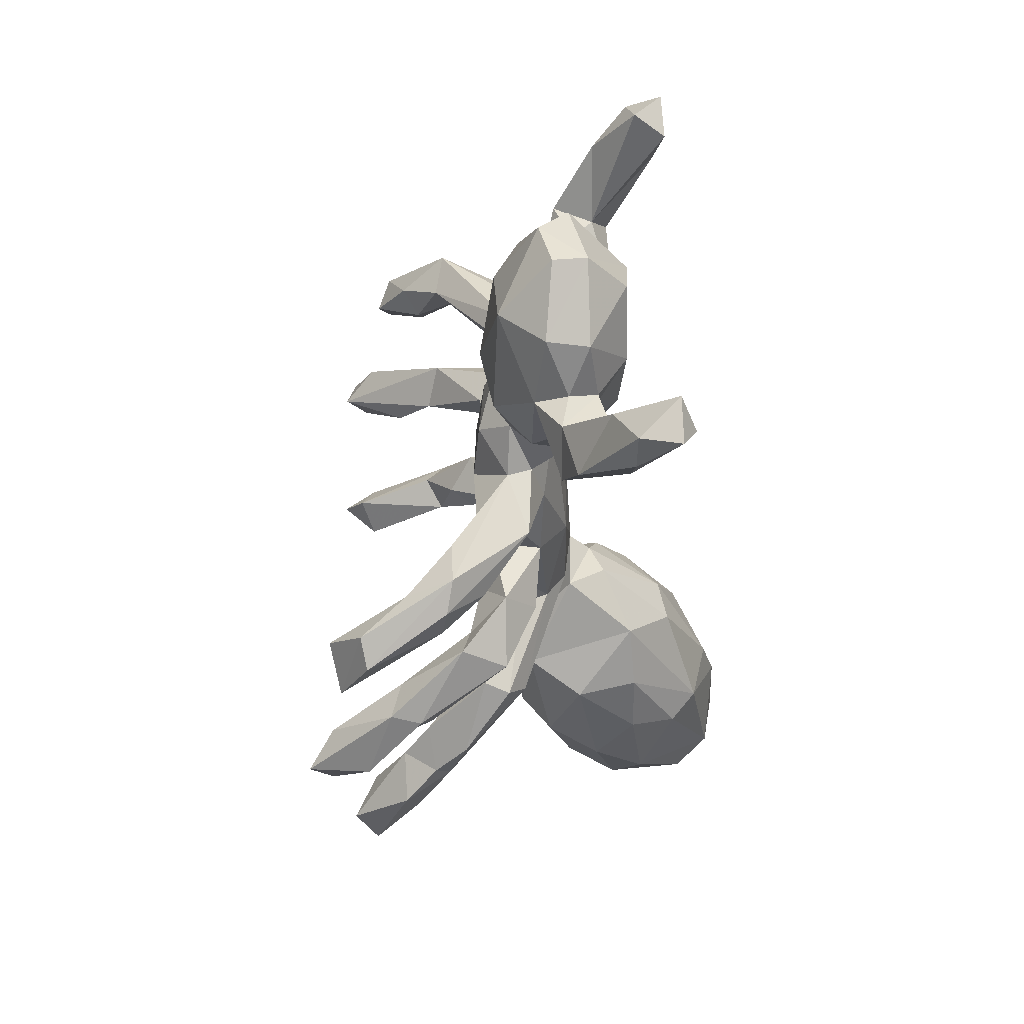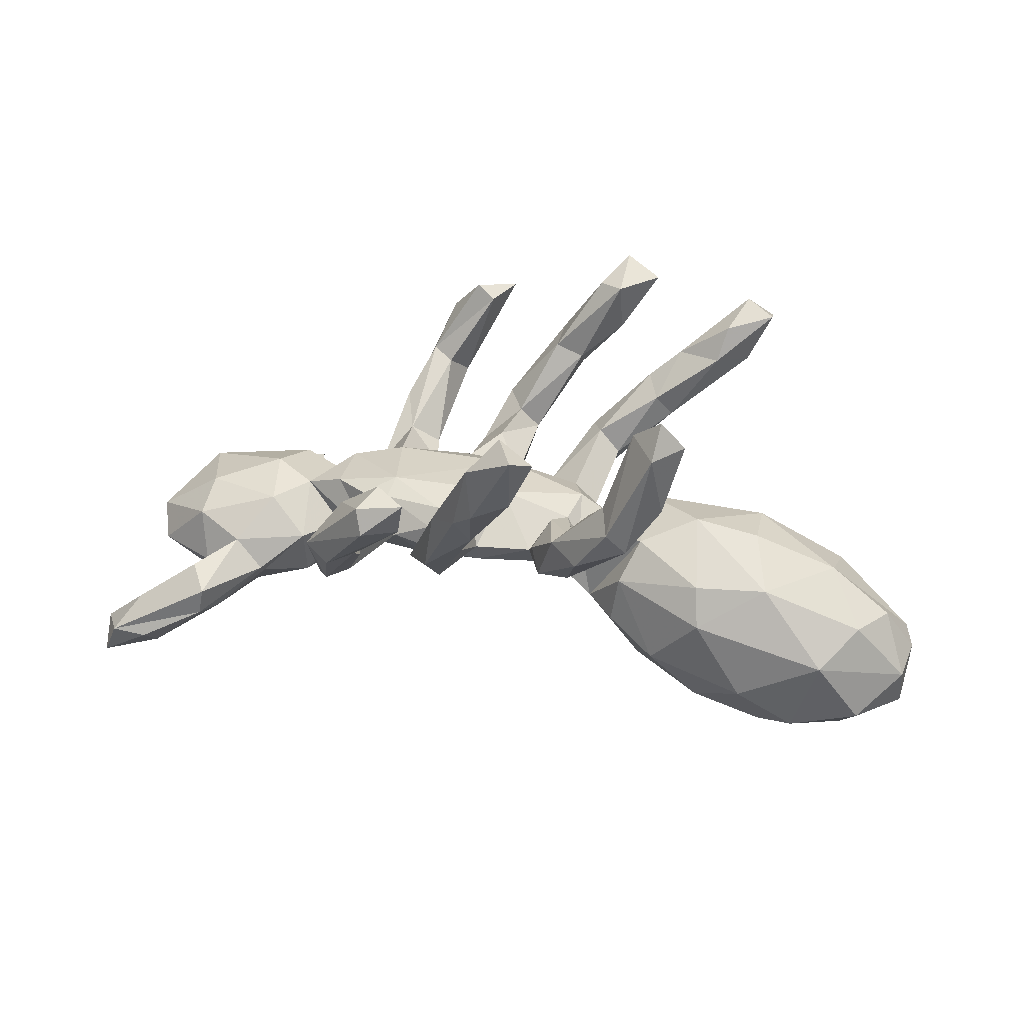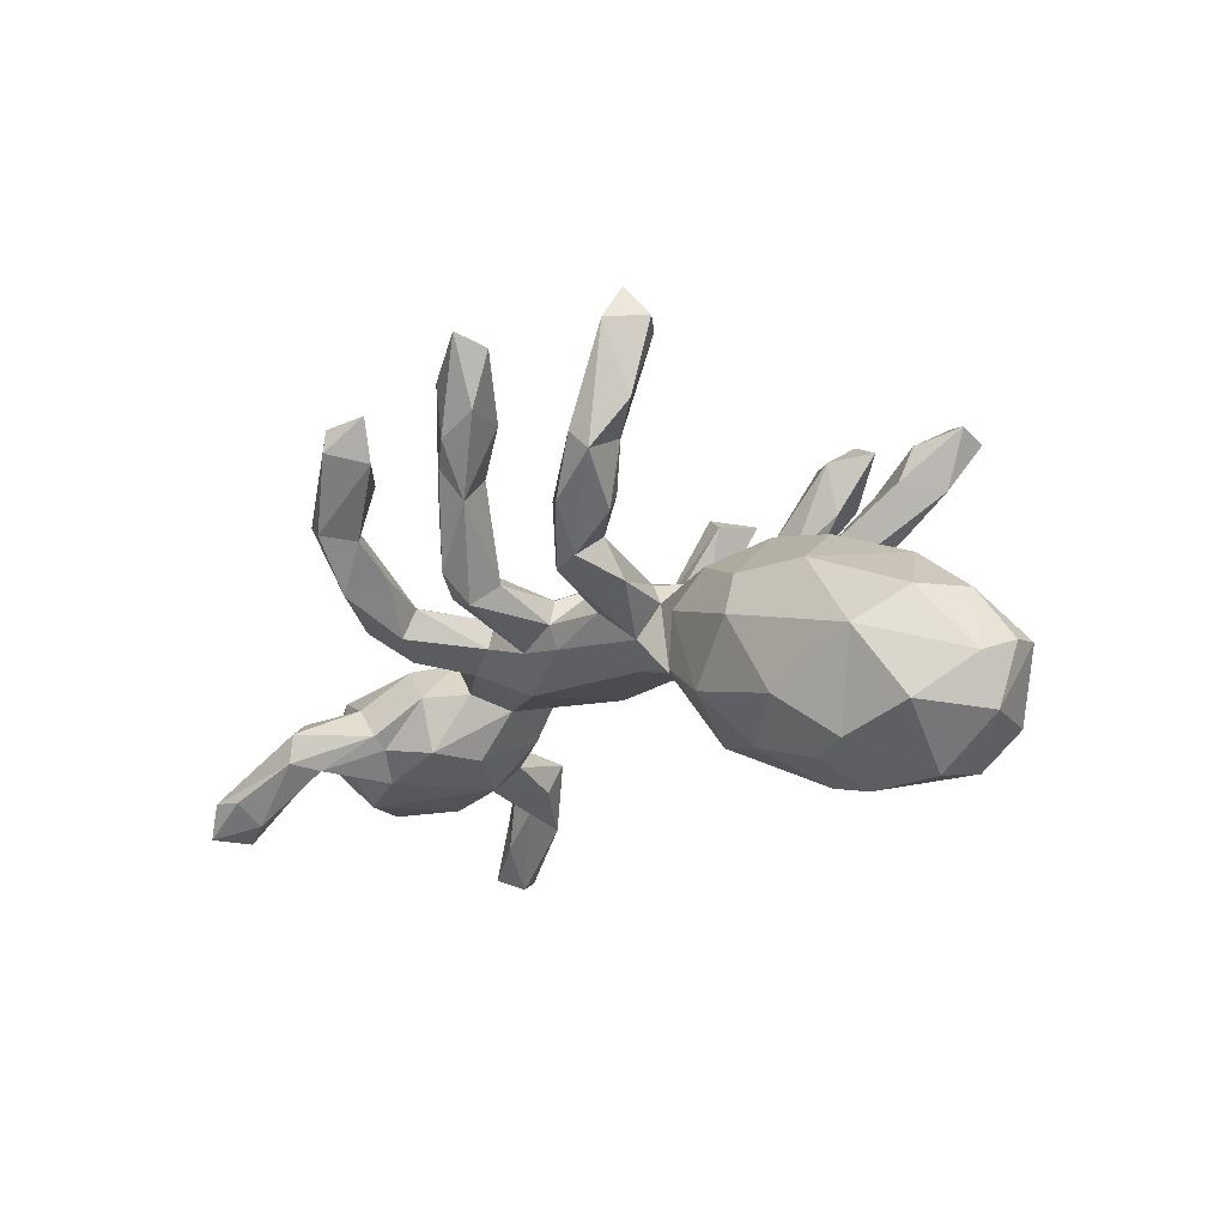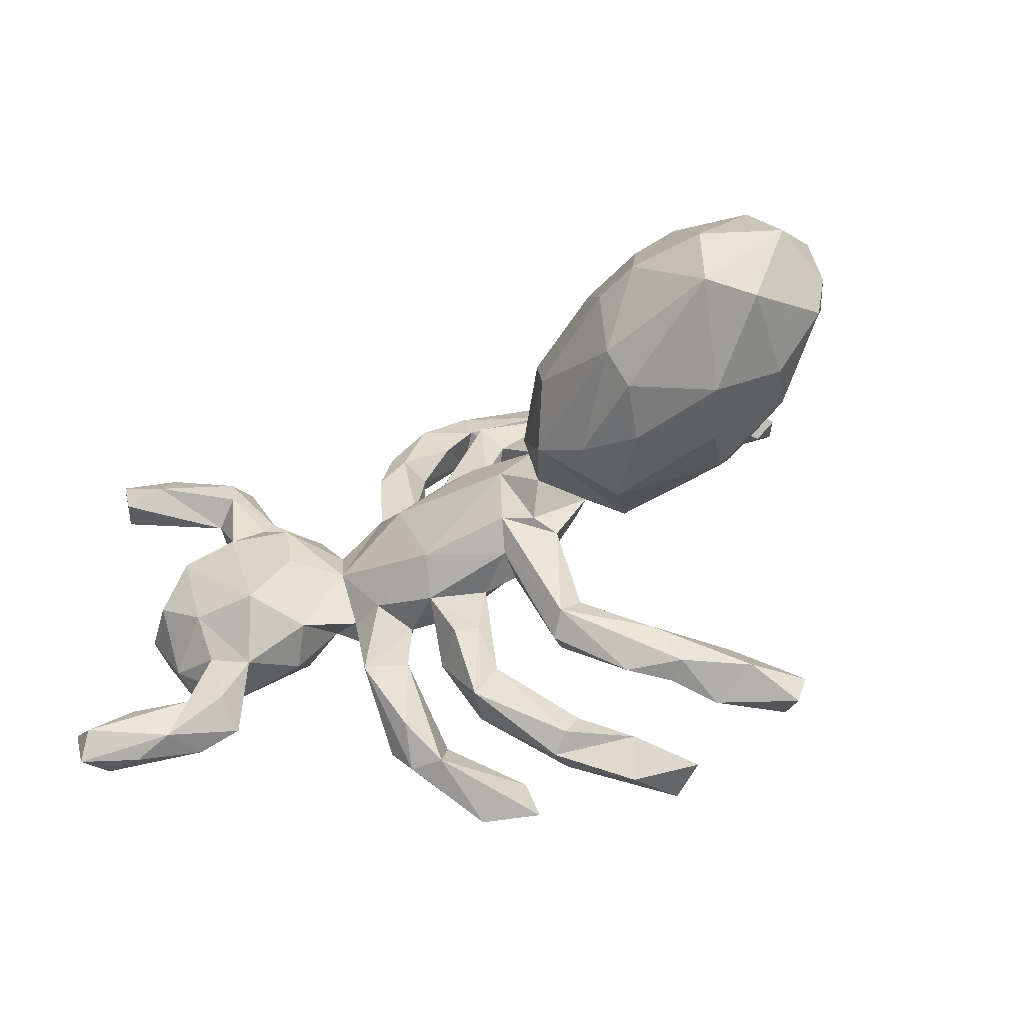
<metadata>
{"format":"obj","ext":"obj","renderer":"f3d","projection":"perspective","resolution":1024,"background":"white","views":[{"elev":-35.5,"azim":94.1,"up":"+Y"},{"elev":28.3,"azim":-161.5,"up":"+Z"},{"elev":-15.8,"azim":-129.9,"up":"+Z"},{"elev":-43.4,"azim":-142.8,"up":"+Y"}]}
</metadata>
<code>
v -0.3915 0.3413 0.4269
v -0.1135 -0.4524 0.4201
v -0.4309 0.3165 0.3732
v -0.1617 0.4968 0.3835
v -0.3863 0.3797 0.3672
v -0.3344 0.3146 0.3834
v -0.397 0.282 0.3643
v -0.1843 -0.4308 0.3867
v -0.06963 -0.396 0.3731
v -0.06597 0.4585 0.3343
v 0.2657 -0.4069 0.2775
v -0.1185 0.424 0.392
v -0.1878 0.446 0.36
v -0.444 -0.3761 0.3517
v -0.4342 -0.4333 0.3328
v -0.385 -0.4118 0.3714
v -0.1415 0.4419 0.27
v 0.1381 -0.4407 0.3268
v 0.08514 0.4995 0.3021
v -0.09431 -0.4724 0.3058
v 0.2008 -0.3752 0.342
v 0.0266 0.5339 0.2871
v -0.287 0.3336 0.2385
v -0.1158 -0.3991 0.279
v -0.1174 -0.3735 0.3733
v 0.09455 0.5661 0.2341
v -0.3447 -0.3164 0.264
v -0.102 0.3602 0.2745
v -0.3193 0.2849 0.2096
v -0.26 -0.3434 0.2622
v 0.1634 -0.3644 0.3181
v -0.3945 -0.3849 0.249
v -0.3597 -0.3395 0.3298
v 0.1069 0.5538 0.2801
v -0.02809 0.4232 0.2069
v 0.02867 0.3823 0.186
v -0.3954 0.3289 0.2448
v 0.171 0.469 0.2405
v -0.07235 0.4513 0.2387
v 0.2289 -0.4513 0.2687
v -0.3402 0.3667 0.1695
v -0.3075 -0.4222 0.261
v 0.2478 -0.323 0.1794
v -0.02899 -0.4055 0.183
v 0.0483 0.5031 0.2173
v -0.2565 -0.3863 0.1998
v -0.03837 -0.3611 0.2139
v -0.306 0.3791 0.2042
v 0.1302 0.4382 0.2146
v -0.228 -0.2776 0.1789
v 0.01843 -0.4232 0.2529
v 0.07969 0.2527 0.09352
v 0.2906 -0.3428 0.1973
v 0.1898 0.5088 0.1298
v -0.1823 0.3108 0.1348
v 0.1599 0.4482 0.124
v 0.01435 -0.3525 0.2369
v -0.2391 0.3491 0.1138
v 0.2296 -0.3808 0.1393
v -0.2862 0.2792 0.101
v 0.2361 0.4924 0.1566
v 0.3302 -0.3386 0.1128
v -0.02814 0.3291 0.2075
v -0.2005 -0.323 0.2102
v -0.2925 -0.3703 0.1765
v -0.2401 0.2705 0.1804
v -0.2001 -0.3746 0.1367
v -0.04874 0.3868 0.1548
v 0.007283 -0.4331 0.1997
v 0.215 0.4197 0.1702
v 0.074 -0.2841 0.1052
v -0.2691 0.2501 0.1376
v -0.1397 -0.28 0.01973
v 0.2906 -0.3826 0.1258
v 0.2685 0.2759 0.06756
v 0.1826 0.3684 0.07445
v 0.1118 0.2895 0.04365
v -0.08831 -0.2953 0.09193
v -0.1994 0.2179 0.09234
v -0.2566 -0.2989 0.1388
v 0.03958 -0.3014 0.06342
v 0.2287 0.4277 0.04861
v -0.1329 0.1536 0.09391
v 0.1163 -0.3507 0.1154
v 0.2878 -0.1853 0.07669
v 0.2588 -0.326 0.06508
v -0.002194 0.05649 0.08664
v 0.02037 -0.06302 0.09029
v 0.2645 -0.06674 0.08535
v 0.2274 0.0656 0.08517
v 0.2369 -0.2096 0.0392
v 0.02004 0.2579 0.05295
v 0.2303 0.1096 0.06255
v 0.3237 -0.2626 0.1171
v 0.07177 -0.3584 0.03959
v -0.1391 0.06289 0.05389
v 0.08877 -0.1991 0.08528
v 0.1144 0.12 0.06107
v -0.2058 0.2831 0.04727
v -0.2815 -0.05421 0.06786
v 0.2848 0.105 0.06005
v 0.2157 -0.1444 0.02285
v 0.2238 0.2838 0.05262
v -0.1458 -0.01321 0.06914
v -0.5167 0.0258 0.05832
v -0.3978 0.03621 0.08005
v -0.2979 0.09305 0.04231
v 0.3602 -0.03928 0.06835
v 0.1266 0.1441 0.02744
v 0.03959 0.1282 0.05437
v -0.1176 -0.2417 0.1036
v -0.157 -0.2453 0.05808
v -0.1069 -0.09925 0.04426
v -0.03853 -0.1495 0.01844
v 0.5136 0.008031 0.05422
v 0.2789 0.3452 0.00945
v 0.1487 -0.2595 0.03556
v 0.02383 0.152 0.004973
v 0.03502 -0.144 0.02218
v 0.3526 0.06635 0.06059
v 0.3323 -0.1225 0.01913
v 0.403 -0.06686 0.01027
v 0.4285 0.04782 0.0339
v -0.0814 0.1337 0.006541
v 0.4917 -0.09185 0.03151
v -0.1659 0.06957 0.01555
v 0.6334 0.07546 0.02111
v 0.05673 0.3516 0.06549
v 0.3099 0.2665 0.02511
v -0.5018 -0.08767 0.04818
v 0.04736 0.3008 0.01718
v -0.1435 0.2713 0.03894
v -0.1201 0.2372 0.07372
v -0.1037 -0.31 0.04759
v 0.1326 -0.1289 0.06125
v -0.1224 0.08582 -0.03964
v 0.1999 0.1478 -0.000731
v 0.6884 -0.05684 0.009498
v -0.4274 0.1492 -0.008859
v 0.5944 -0.1701 -0.044
v -0.1996 0.1746 0.02652
v 0.2354 0.3032 -0.002382
v 0.07997 -0.2392 -0.01421
v 0.4846 0.111 0.01981
v 0.1309 -0.1418 -0.02662
v 0.04653 -0.2316 0.01301
v 0.1052 0.1423 -0.02675
v -0.2888 -0.1273 0.01729
v -0.1487 -0.1113 -0.000143
v 0.2983 -0.2239 -0.01642
v -0.04853 -0.1267 -0.02875
v -0.5118 -0.1554 -0.007928
v 0.276 0.2511 -0.02653
v 0.3227 -0.1043 -0.02292
v -0.2674 0.1346 -0.03068
v -0.665 -0.1203 -0.04182
v -0.5578 0.1245 -0.006711
v 0.2624 0.1272 -0.03173
v 0.2507 -0.1081 -0.04086
v -0.06803 -0.07211 -0.06296
v 0.3551 0.06963 -0.03909
v -0.6676 -0.001025 -0.001234
v 0.02689 0.1317 -0.03402
v 0.3288 -0.004537 -0.06428
v 0.6315 0.1515 -0.0196
v 0.7804 -0.0257 -0.08571
v 0.4095 0.1374 -0.04644
v -0.1964 -0.02863 0.02893
v -0.1237 -0.08611 -0.03891
v -0.1574 -0.03174 -0.06887
v 0.539 0.1822 -0.0534
v 0.7341 0.1215 -0.1122
v 0.7073 -0.1361 -0.0704
v 0.4584 -0.1514 -0.03214
v -0.251 0.1281 -0.1219
v -0.07228 0.03155 -0.07439
v 0.1054 -0.07889 -0.0741
v 0.1748 0.06923 -0.07682
v -0.8108 -0.09147 -0.1563
v 0.6135 -0.1756 -0.1023
v 0.6001 0.2607 -0.08129
v 0.6108 0.1814 -0.114
v 0.7609 0.0656 -0.06255
v 0.514 -0.168 -0.1144
v 0.6163 -0.3388 -0.115
v 0.4931 0.1568 -0.1309
v 0.3977 -0.1167 -0.09148
v -0.7807 0.002282 -0.08197
v -0.559 -0.1908 -0.1026
v -0.6794 0.1575 -0.1412
v 0.5513 -0.3002 -0.08646
v -0.175 0.008782 -0.136
v -0.438 0.1783 -0.08045
v -0.7376 0.08405 -0.08116
v 0.4875 0.1853 -0.1102
v -0.3387 -0.1813 -0.07724
v -0.713 -0.1523 -0.1327
v 0.5609 0.3099 -0.1121
v 0.7098 0.2989 -0.1551
v 0.6231 -0.2454 -0.09093
v 0.5719 0.308 -0.1637
v 0.7669 -0.01216 -0.1435
v 0.544 -0.2592 -0.1477
v 0.6075 0.2172 -0.1483
v 0.555 0.2522 -0.1722
v 0.6227 -0.3451 -0.1983
v -0.1917 0.07474 -0.108
v 0.3959 0.0123 -0.1466
v 0.6828 -0.1304 -0.1417
v 0.4176 0.1057 -0.1413
v 0.7142 -0.2957 -0.1737
v -0.4506 -0.1908 -0.1813
v -0.8258 0.04211 -0.1921
v -0.34 -0.1572 -0.1872
v 0.5828 -0.1506 -0.15
v 0.6849 -0.005534 -0.2044
v 0.6045 -0.2613 -0.1783
v -0.5251 0.1711 -0.2194
v 0.4621 -0.06776 -0.1804
v 0.7515 0.3478 -0.2151
v 0.687 -0.3801 -0.2073
v -0.8321 -0.03014 -0.1659
v 0.5822 -0.07553 -0.1997
v -0.2858 0.04245 -0.2438
v 0.6314 0.08543 -0.2056
v 0.6867 0.3424 -0.2216
v 0.7998 0.2769 -0.2298
v -0.6227 -0.1901 -0.1927
v -0.243 -0.09501 -0.1844
v -0.3421 0.1538 -0.1792
v 0.6848 0.2921 -0.2593
v 0.7577 -0.3787 -0.2128
v 0.7609 -0.3953 -0.2812
v -0.4253 0.1104 -0.2759
v 0.6901 -0.2797 -0.2336
v 0.7559 0.2662 -0.2795
v 0.729 -0.348 -0.3026
v -0.3086 -0.02268 -0.2604
v 0.7816 0.3366 -0.2758
v 0.7865 -0.323 -0.2803
v -0.4923 -0.1568 -0.2637
v -0.7521 0.1132 -0.2601
v -0.554 0.1014 -0.3135
v -0.4897 0.008701 -0.3362
v -0.8219 0.004511 -0.2737
v -0.7592 -0.1181 -0.2736
v -0.6256 0.1256 -0.2976
v -0.6993 -0.09035 -0.3342
v -0.4825 -0.1036 -0.3103
v -0.7063 0.005716 -0.3507
v -0.5723 0.0135 -0.3545
v 0.5314 0.1133 -0.1806
f 222 245 179
f 237 240 233
f 246 179 245
f 245 222 213
f 234 230 224
f 234 224 244
f 243 218 234
f 218 243 247
f 213 242 245
f 218 230 234
f 190 218 247
f 242 190 247
f 227 236 239
f 236 204 231
f 220 227 239
f 239 236 231
f 226 239 231
f 241 248 249
f 238 249 244
f 224 238 244
f 249 251 244
f 249 248 251
f 248 250 251
f 248 245 250
f 246 245 248
f 250 247 251
f 245 242 250
f 243 234 251
f 234 244 251
f 247 243 251
f 242 247 250
f 87 98 110
f 87 90 98
f 90 93 98
f 93 90 101
f 106 100 107
f 104 87 96
f 88 90 87
f 90 120 101
f 106 105 130
f 100 106 130
f 88 87 104
f 88 89 90
f 90 89 108
f 120 90 108
f 89 88 135
f 80 50 112
f 50 111 112
f 71 97 81
f 97 71 117
f 85 94 121
f 73 80 112
f 111 64 78
f 47 71 81
f 43 85 91
f 65 80 73
f 134 67 73
f 15 14 32
f 14 33 27
f 30 16 42
f 33 16 30
f 8 25 24
f 9 51 57
f 21 11 53
f 16 14 15
f 42 16 15
f 2 20 51
f 9 2 51
f 12 4 13
f 4 12 10
f 3 1 5
f 5 6 48
f 12 13 28
f 1 6 5
f 6 1 7
f 1 3 7
f 16 33 14
f 2 8 20
f 25 2 9
f 8 2 25
f 18 21 31
f 11 18 40
f 21 18 11
f 23 66 55
f 27 33 30
f 171 198 195
f 211 185 232
f 200 235 217
f 215 217 203
f 209 215 223
f 198 201 195
f 195 201 205
f 186 195 205
f 181 199 198
f 221 232 185
f 185 206 221
f 206 203 217
f 214 212 241
f 197 179 246
f 197 246 228
f 202 209 216
f 216 209 223
f 223 184 219
f 223 219 225
f 225 216 223
f 192 229 238
f 192 238 224
f 202 216 225
f 219 252 225
f 210 252 219
f 219 208 210
f 14 27 32
f 30 46 64
f 42 46 30
f 44 24 47
f 25 57 47
f 24 25 47
f 18 31 59
f 31 53 43
f 42 15 32
f 46 42 65
f 42 32 65
f 69 24 44
f 69 20 24
f 40 18 59
f 19 22 45
f 22 34 26
f 22 19 34
f 4 10 39
f 4 39 17
f 13 4 17
f 13 17 28
f 7 3 37
f 3 5 37
f 6 23 48
f 6 7 29
f 23 6 29
f 25 9 57
f 31 21 53
f 20 8 24
f 51 20 69
f 199 181 204
f 199 204 227
f 190 193 218
f 155 175 230
f 230 193 155
f 210 167 186
f 252 186 205
f 167 195 186
f 252 205 204
f 204 182 252
f 181 182 204
f 252 182 225
f 182 172 225
f 188 194 213
f 222 188 213
f 207 170 192
f 208 164 210
f 172 183 202
f 179 188 222
f 192 170 229
f 187 208 219
f 164 208 187
f 183 166 202
f 197 156 179
f 202 173 209
f 166 173 202
f 189 197 228
f 156 197 189
f 184 187 219
f 215 184 223
f 148 196 229
f 88 113 114
f 119 88 114
f 89 135 102
f 108 89 121
f 58 132 99
f 114 134 151
f 99 132 136
f 173 138 140
f 122 121 154
f 130 162 156
f 169 149 168
f 142 82 116
f 76 82 142
f 200 140 191
f 140 200 180
f 145 117 143
f 151 134 73
f 173 140 180
f 140 125 174
f 140 174 184
f 121 150 154
f 150 159 154
f 150 102 159
f 102 145 159
f 146 119 145
f 143 146 145
f 119 151 145
f 160 149 169
f 149 160 73
f 73 160 151
f 148 152 196
f 152 156 189
f 138 173 166
f 122 154 187
f 122 187 174
f 154 164 187
f 164 159 177
f 177 159 145
f 145 151 177
f 151 160 177
f 168 148 170
f 170 148 229
f 125 122 174
f 138 125 140
f 112 113 149
f 111 113 112
f 119 114 151
f 81 119 146
f 97 119 81
f 135 88 119
f 97 135 119
f 102 135 145
f 135 117 145
f 85 102 91
f 62 150 121
f 73 112 149
f 78 134 114
f 91 102 150
f 95 81 146
f 91 150 86
f 97 117 135
f 85 89 102
f 89 85 121
f 111 78 114
f 94 62 121
f 117 95 143
f 95 146 143
f 84 95 117
f 71 84 117
f 44 81 95
f 56 82 76
f 56 54 82
f 54 61 82
f 68 128 131
f 129 70 75
f 61 129 116
f 82 61 116
f 60 41 99
f 99 41 58
f 58 55 132
f 55 133 132
f 92 68 131
f 128 36 77
f 36 52 77
f 103 70 76
f 75 70 103
f 79 72 60
f 55 66 79
f 66 72 79
f 55 83 133
f 93 75 103
f 75 93 101
f 55 79 83
f 98 52 110
f 96 83 79
f 70 56 76
f 61 70 129
f 52 63 92
f 59 91 86
f 150 74 86
f 62 74 150
f 67 65 73
f 172 202 225
f 199 220 198
f 207 192 224
f 210 186 252
f 175 207 224
f 175 224 230
f 213 194 190
f 213 190 242
f 193 230 218
f 227 204 236
f 204 205 231
f 199 227 220
f 201 220 226
f 226 220 239
f 198 220 201
f 201 226 231
f 205 201 231
f 232 221 233
f 211 232 240
f 232 233 240
f 221 206 233
f 233 206 237
f 235 240 237
f 235 211 240
f 206 217 237
f 237 217 235
f 214 241 249
f 212 228 241
f 241 228 248
f 228 246 248
f 229 249 238
f 229 214 249
f 78 67 134
f 47 81 44
f 69 44 95
f 84 69 95
f 74 59 86
f 45 26 54
f 45 54 56
f 26 61 54
f 49 45 56
f 49 56 70
f 38 70 61
f 38 49 70
f 41 48 58
f 48 55 58
f 48 23 55
f 68 35 128
f 36 128 35
f 72 29 60
f 29 41 60
f 29 37 41
f 66 29 72
f 63 68 92
f 27 50 80
f 30 64 50
f 50 64 111
f 59 43 91
f 32 27 80
f 50 27 30
f 128 77 131
f 142 116 153
f 103 76 142
f 99 136 141
f 79 99 141
f 92 131 118
f 131 77 147
f 103 142 137
f 116 129 153
f 136 132 124
f 133 124 132
f 110 92 118
f 77 109 147
f 98 109 77
f 137 93 103
f 129 158 153
f 129 101 158
f 106 139 157
f 139 106 107
f 96 141 126
f 133 83 124
f 83 96 124
f 124 118 163
f 124 87 118
f 96 87 124
f 87 110 118
f 147 109 137
f 109 93 137
f 98 93 109
f 106 157 105
f 79 60 99
f 52 92 110
f 98 77 52
f 96 79 141
f 75 101 129
f 47 57 71
f 165 127 183
f 124 163 136
f 126 141 136
f 154 159 164
f 152 130 156
f 156 162 179
f 164 177 178
f 177 176 178
f 176 177 160
f 169 176 160
f 169 170 176
f 168 170 169
f 162 188 179
f 183 138 166
f 161 167 210
f 164 161 210
f 161 164 158
f 158 164 178
f 176 163 178
f 170 136 176
f 107 126 207
f 107 207 155
f 207 126 136
f 207 136 170
f 162 194 188
f 165 183 172
f 123 167 161
f 137 158 178
f 147 137 178
f 163 147 178
f 136 163 176
f 57 84 71
f 53 94 85
f 94 53 62
f 43 53 85
f 65 32 80
f 67 46 65
f 64 67 78
f 64 46 67
f 84 51 69
f 40 59 74
f 31 43 59
f 62 40 74
f 53 11 62
f 11 40 62
f 22 26 45
f 26 34 61
f 34 38 61
f 34 19 38
f 39 10 35
f 38 19 49
f 19 45 49
f 37 5 41
f 5 48 41
f 17 39 68
f 39 35 68
f 28 17 68
f 63 28 68
f 12 63 36
f 63 12 28
f 10 12 36
f 36 63 52
f 35 10 36
f 66 23 29
f 7 37 29
f 84 57 51
f 189 228 212
f 196 189 212
f 196 212 214
f 196 214 229
f 174 187 184
f 184 215 203
f 209 180 215
f 173 180 209
f 191 184 203
f 215 200 217
f 200 211 235
f 180 200 215
f 206 191 203
f 185 191 206
f 200 185 211
f 137 153 158
f 137 142 153
f 171 181 198
f 157 193 190
f 157 139 193
f 139 155 193
f 118 147 163
f 171 195 167
f 144 165 171
f 167 144 171
f 171 165 182
f 181 171 182
f 194 157 190
f 162 157 194
f 139 107 155
f 155 207 175
f 165 172 182
f 196 152 189
f 140 184 191
f 200 191 185
f 118 131 147
f 105 157 162
f 101 120 158
f 113 111 114
f 88 104 113
f 113 104 149
f 100 148 168
f 100 130 148
f 148 130 152
f 138 115 125
f 123 108 122
f 125 115 123
f 125 123 122
f 122 108 121
f 149 104 168
f 130 105 162
f 183 127 138
f 115 138 127
f 115 127 144
f 120 108 123
f 168 104 126
f 126 104 96
f 168 126 107
f 107 100 168
f 127 165 144
f 123 115 144
f 167 123 144
f 120 123 158
f 158 123 161

</code>
